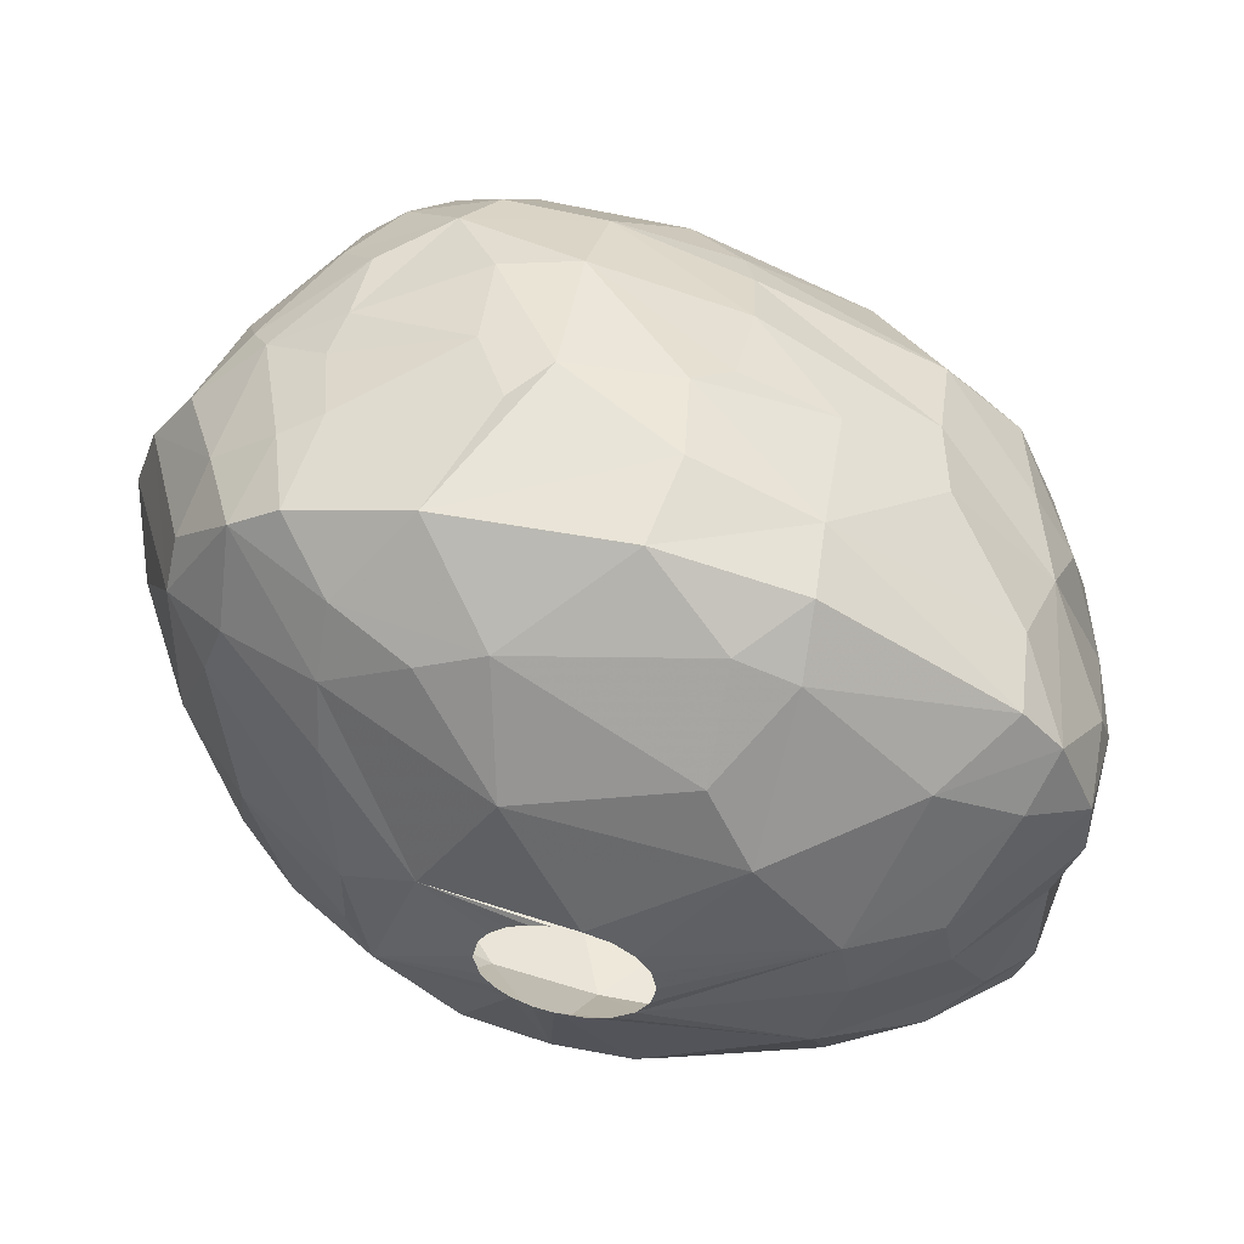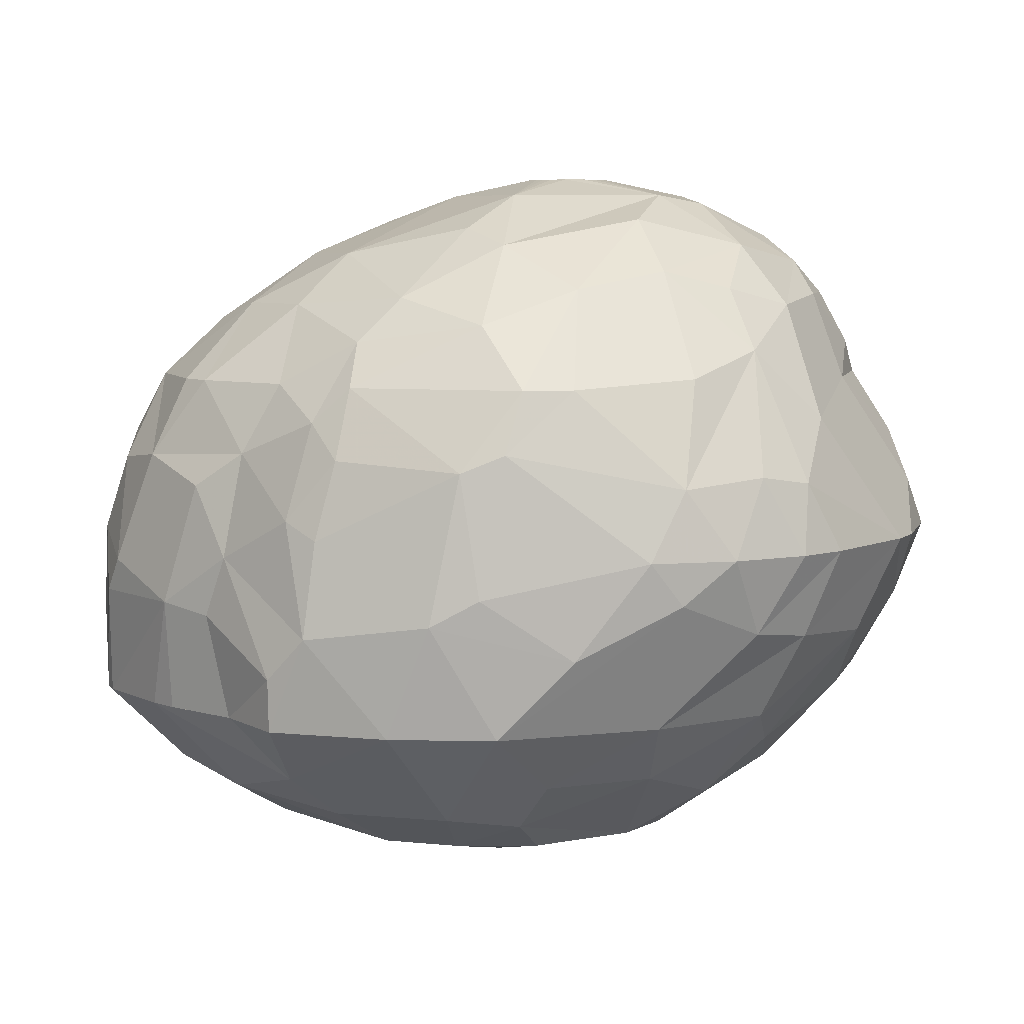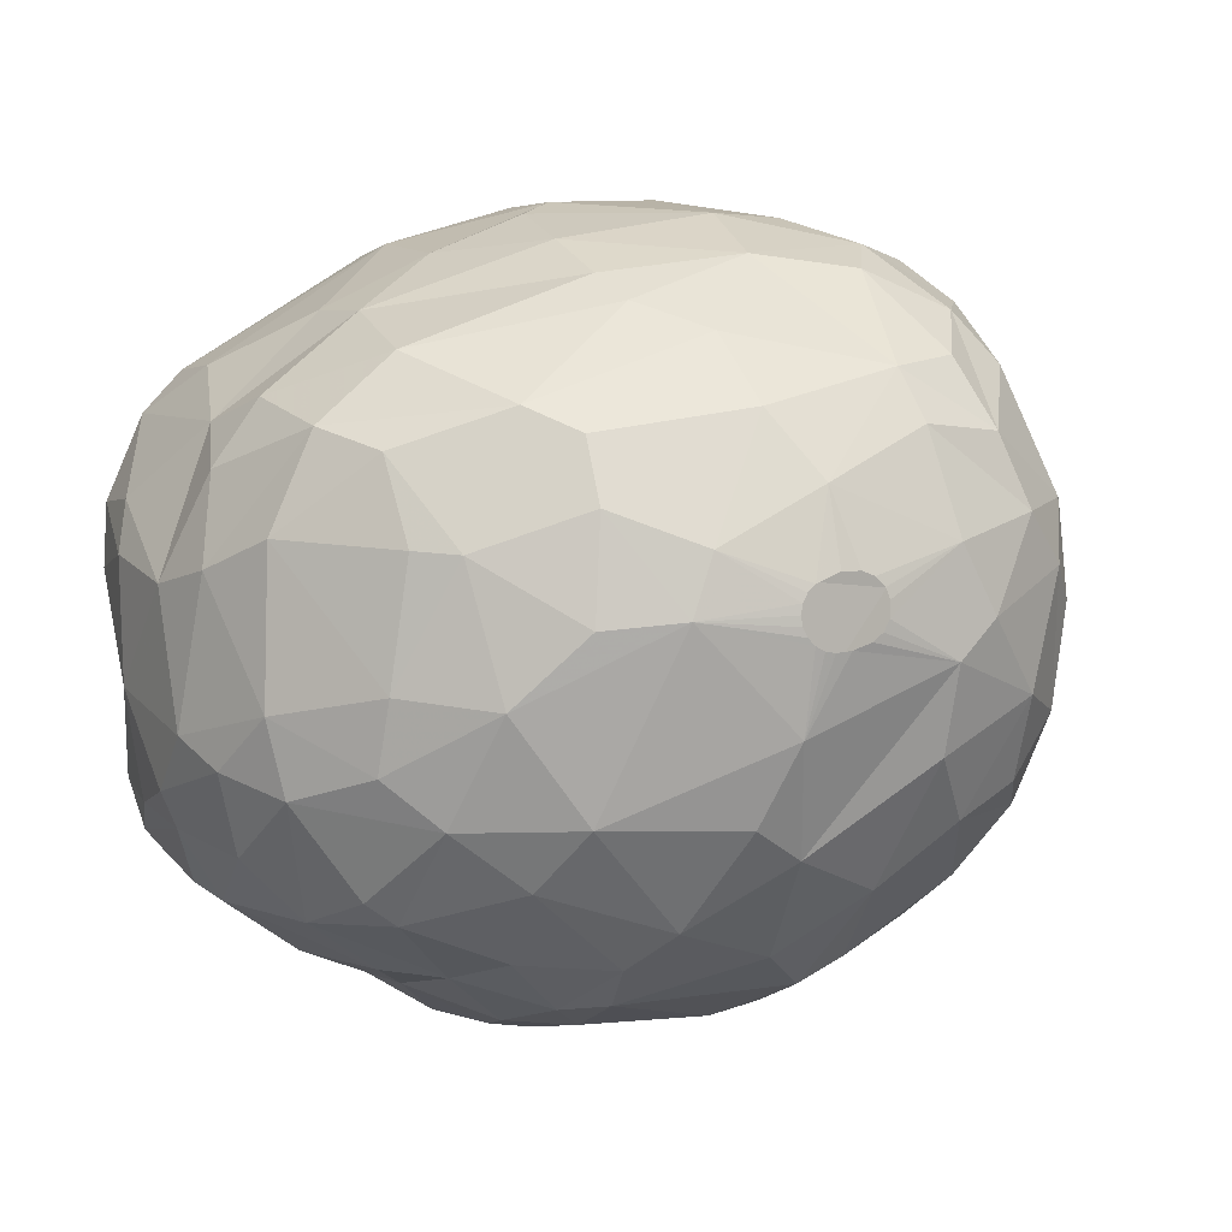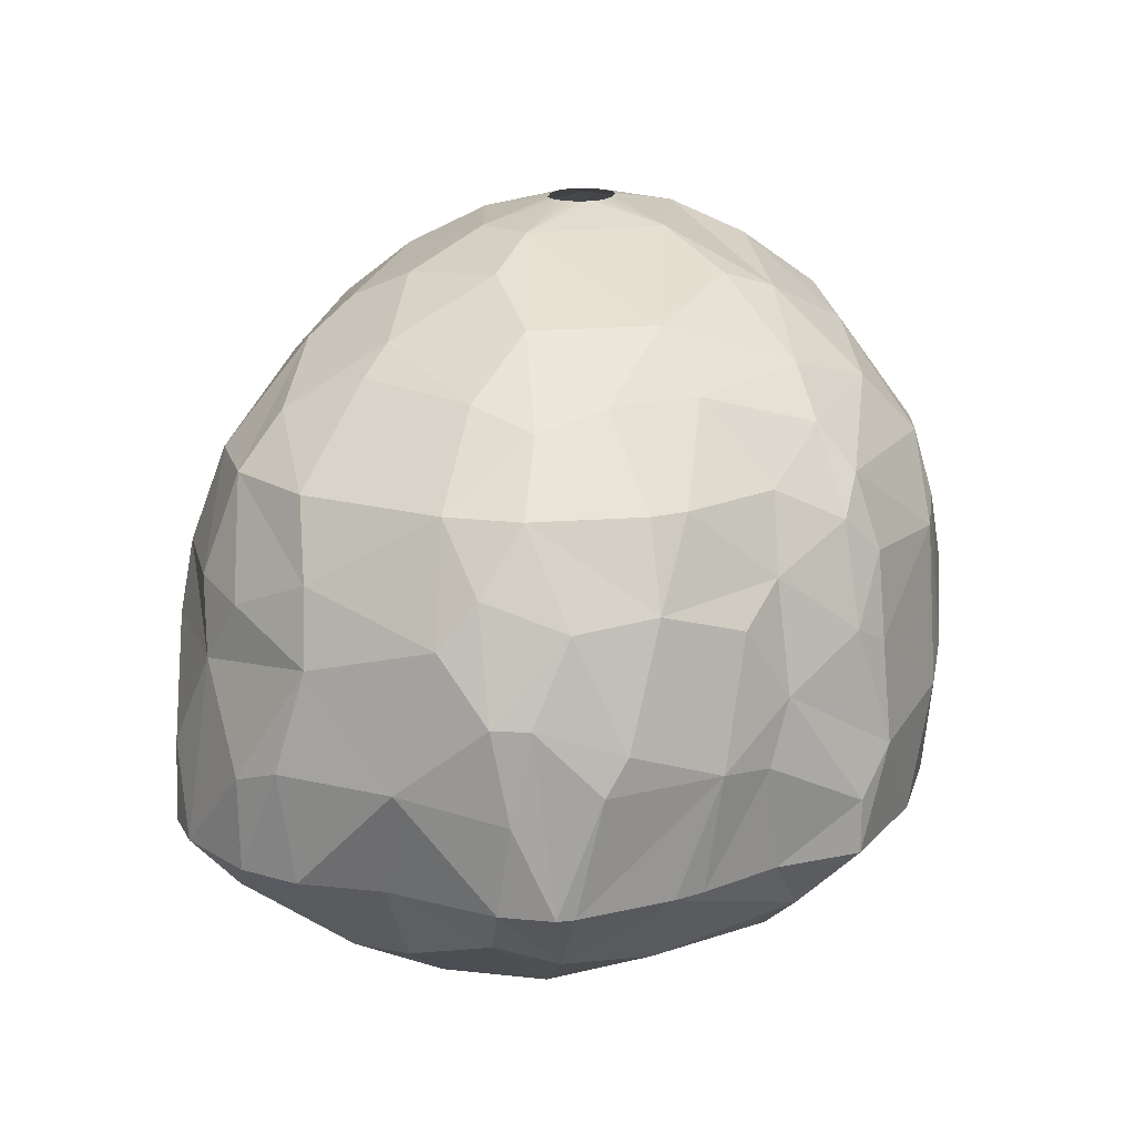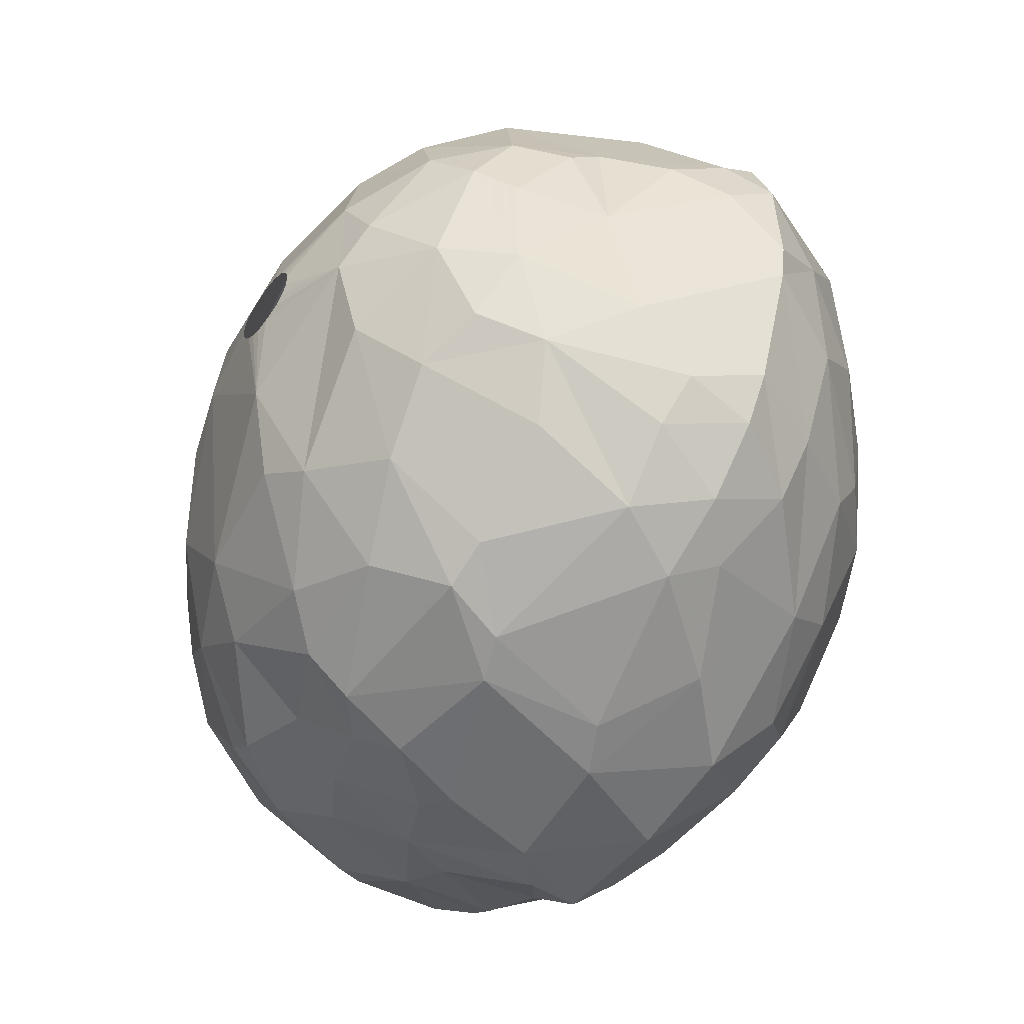
<metadata>
{"format":"obj","ext":"obj","renderer":"f3d","projection":"perspective","resolution":1024,"background":"white","views":[{"elev":54.8,"azim":-168.8,"up":"+Y"},{"elev":6.6,"azim":17.3,"up":"+Z"},{"elev":2.2,"azim":-20.9,"up":"+Y"},{"elev":17.2,"azim":-62.2,"up":"+Z"},{"elev":-49.3,"azim":52.8,"up":"+Y"}]}
</metadata>
<code>
v 113.8 92.97 312.6
v 114 88.9 312.6
v 114.1 92.47 309
v 114.2 94.58 309
v 114.2 94.67 312
v 114.3 92.14 315.9
v 114.6 85.9 315
v 114.6 87.72 317.1
v 114.7 85.28 312
v 114.8 85.82 309
v 114.8 89.77 309
v 115.1 84.76 315
v 115.1 92.59 318.3
v 115.3 84.11 309
v 115.3 97.4 309
v 115.5 86.75 318.6
v 115.7 95.53 317.1
v 115.7 83.66 309
v 116 82.85 312.9
v 116.1 96 307.5
v 116.2 96.99 315
v 116.2 86.81 307.2
v 116.3 84.09 317.7
v 116.3 88.47 320.7
v 116.5 93.52 320.7
v 116.6 98.79 309
v 116.7 82.37 314.1
v 116.8 98.83 311.7
v 117 86.02 320.7
v 117.1 97.66 317.4
v 117.4 90.49 305.7
v 117.7 92.78 305.4
v 117.8 96.72 320.7
v 117.8 85.27 306.3
v 118.2 82.15 318
v 118.4 81.65 309
v 118.7 97.68 306.6
v 119 86.79 322.8
v 119.2 83 320.7
v 119.2 89.11 323.4
v 119.3 95.97 322.5
v 119.3 81.13 309
v 119.4 80.53 312.9
v 119.5 100.4 315
v 119.7 93.2 323.7
v 120.1 100.2 317.4
v 120.1 90.89 303.9
v 120.3 98.93 320.7
v 120.3 82.28 320.7
v 120.5 93.18 303.9
v 120.7 80.48 317.1
v 120.8 83.59 305.7
v 120.9 85.25 323.4
v 121 93.08 324.6
v 121 87.5 303.9
v 121.3 79.87 312.6
v 122 88.71 325.2
v 122.1 79.93 309
v 122.1 79.63 314.7
v 122.5 80.3 318.3
v 122.6 101 307.2
v 122.6 102.6 309
v 122.7 102.8 311.4
v 122.8 102.2 315.6
v 122.9 97.28 324
v 123.2 96.59 303.9
v 123.4 83.4 323.4
v 123.7 80.98 320.7
v 124.2 90.99 326.4
v 124.3 80.15 306.9
v 124.4 78.02 310.8
v 124.4 96.46 325.2
v 124.4 78.05 309
v 124.5 94.38 326.1
v 124.5 101.8 307.2
v 124.6 85.36 325.2
v 124.7 98.92 304.8
v 124.9 78.53 316.2
v 125.4 81.71 305.4
v 125.6 79.35 319.5
v 125.6 91.21 302.7
v 125.7 90.32 302.7
v 125.7 92.1 302.7
v 125.8 77.72 312.3
v 125.8 102.5 318.6
v 125.9 103.5 315.6
v 126.1 78.15 315.6
v 126.2 89.54 302.7
v 126.2 92.88 302.7
v 126.2 101.3 321
v 126.4 84.12 303.9
v 126.7 80.85 322.2
v 126.7 78.63 318.3
v 126.7 104 312
v 126.7 100.4 322.5
v 126.7 91.26 327.3
v 126.9 79.58 320.7
v 126.9 88.96 302.7
v 126.9 93.46 302.7
v 127 104 314.7
v 127.2 103.8 309
v 127.4 93.24 327.3
v 127.7 88.65 302.7
v 127.7 93.77 302.7
v 127.8 82.08 323.7
v 128.6 88.62 302.7
v 128.6 93.8 302.7
v 128.7 78.09 309
v 128.7 99.46 324.3
v 129.1 84.14 303.9
v 129.2 85.26 326.1
v 129.3 88.78 302.7
v 129.3 93.64 302.7
v 129.4 97.25 326.1
v 129.5 81.8 305.4
v 129.7 91.43 327.9
v 129.8 91.1 327.9
v 129.8 91.76 327.9
v 129.9 89.11 302.7
v 129.9 93.31 302.7
v 129.9 90.8 327.9
v 129.9 92.06 327.9
v 130.1 87.88 327.3
v 130.2 90.56 327.9
v 130.2 92.29 327.9
v 130.2 77.92 312.9
v 130.3 97.75 303.9
v 130.4 89.61 302.7
v 130.4 92.8 302.7
v 130.5 90.41 327.9
v 130.7 101.9 321.9
v 130.7 104.2 314.4
v 130.8 90.25 302.7
v 130.8 92.17 302.7
v 130.8 90.36 327.9
v 130.8 95.09 327.3
v 130.8 84.27 325.5
v 130.8 103.4 318.9
v 130.9 101.4 306.3
v 130.9 92.63 327.9
v 131 91.21 302.7
v 131.1 81.11 322.8
v 131.1 78.58 318
v 131.3 90.42 327.9
v 131.6 92.65 327.9
v 131.9 78.36 313.8
v 131.9 85.04 303.9
v 131.9 104.2 312.9
v 131.9 82.91 305.1
v 131.9 90.65 327.9
v 132 92.49 327.9
v 132.3 78.98 309
v 132.3 90.92 327.9
v 132.3 92.18 327.9
v 132.5 91.29 327.9
v 132.5 91.83 327.9
v 132.5 79.08 318.6
v 132.6 93.93 303.3
v 132.9 79.89 320.7
v 133 100.7 306
v 133.2 103.7 315.3
v 133.3 81.44 306.9
v 133.3 103.4 318.3
v 133.4 103.7 309
v 133.9 98.48 325.5
v 133.9 83.11 324
v 134.1 101.5 322.5
v 134.3 96.81 326.4
v 134.4 80.66 320.7
v 134.5 87.83 303.9
v 134.8 79.53 311.7
v 134.9 87.19 326.4
v 135 90 327.3
v 135 102.4 320.7
v 135.1 93.44 327.3
v 135.1 92.46 303.9
v 135.2 89.95 303.9
v 135.6 101.4 307.2
v 135.7 96.98 305.1
v 135.8 99.19 306
v 136.1 98.89 324.6
v 136.3 83.99 306.9
v 136.3 91.26 327
v 136.4 85.14 324.6
v 136.8 103 312.3
v 137 82.46 309
v 137.1 100.4 322.5
v 137.1 96.64 325.5
v 137.2 102.1 318.9
v 137.2 80.38 315
v 137.3 102.4 316.5
v 137.3 102.7 309
v 137.4 87.85 305.7
v 137.6 102.3 315
v 138 83.03 321
v 138.1 94.3 325.8
v 138.1 102.5 311.7
v 138.1 81.08 313.5
v 138.1 81.34 317.4
v 138.3 88.89 325.5
v 138.5 100.8 320.1
v 138.5 86.19 324
v 138.6 98.73 322.8
v 138.8 91.82 306.3
v 138.9 101.7 309
v 139 98.63 307.5
v 139.5 92.7 324.9
v 139.6 85.26 321.9
v 139.6 87.82 307.8
v 139.7 101.2 315.9
v 139.7 96.61 307.5
v 139.8 81.93 315
v 139.8 85.9 309
v 140.1 88.24 323.4
v 140.2 94.72 323.7
v 140.2 83.42 312.3
v 140.2 100.9 311.7
v 140.4 83.26 317.7
v 140.4 100.5 316.8
v 140.5 91.59 323.7
v 140.9 99.38 309.9
v 141.1 98.97 318.3
v 141.1 97.95 309
v 141.2 94.27 321.9
v 141.3 95.35 320.7
v 141.4 85.48 312
v 141.5 91.58 309.3
v 141.6 84.76 317.4
v 141.7 86.84 319.5
v 141.7 91.1 320.7
v 141.7 83.99 315
v 141.9 99.28 315
v 142.6 85.63 315
v 142.7 89.19 311.7
v 142.9 94.59 318.6
v 143.3 97.23 315
v 143.4 95.98 316.5
v 143.4 92.86 312.6
v 143.8 93.47 316.8
v 144.1 89.77 315
v 144.2 94.81 315
v 144.3 91.1 315
g foo
f 23 12 27
f 27 43 51
f 180 158 127
f 179 158 180
f 149 147 170
f 110 147 149
f 52 55 91
f 175 168 136
f 183 196 175
f 123 137 173
f 5 15 4
f 221 223 205
f 186 213 226
f 47 50 88
f 66 89 50
f 66 99 89
f 104 99 66
f 158 107 104
f 158 113 107
f 170 141 158
f 110 112 119
f 110 106 112
f 91 106 110
f 91 55 106
f 127 104 66
f 127 158 104
f 176 170 158
f 177 170 176
f 147 119 170
f 110 119 147
f 47 88 55
f 77 127 66
f 139 127 77
f 179 176 158
f 79 52 91
f 34 55 52
f 31 47 55
f 32 50 47
f 75 139 77
f 160 127 139
f 160 180 127
f 193 170 177
f 79 110 115
f 79 91 110
f 32 47 31
f 37 66 50
f 211 176 179
f 204 176 211
f 204 177 176
f 182 149 170
f 115 110 149
f 22 55 34
f 22 31 55
f 61 66 37
f 61 77 66
f 193 177 204
f 182 170 193
f 20 50 32
f 37 50 20
f 75 77 61
f 211 179 206
f 70 52 79
f 178 180 160
f 206 179 180
f 70 79 115
f 36 34 52
f 209 193 204
f 182 162 149
f 152 149 162
f 152 115 149
f 36 52 70
f 11 31 22
f 178 160 139
f 58 36 70
f 164 178 139
f 211 206 223
f 227 204 211
f 213 193 209
f 213 182 193
f 10 11 22
f 4 32 31
f 20 32 4
f 101 139 75
f 209 204 227
f 108 70 115
f 18 34 36
f 3 31 11
f 164 139 101
f 205 180 178
f 205 206 180
f 186 182 213
f 186 162 182
f 14 34 18
f 10 34 14
f 10 22 34
f 3 4 31
f 26 61 37
f 108 115 152
f 42 36 58
f 15 37 20
f 26 37 15
f 62 61 26
f 62 75 61
f 164 192 178
f 227 211 223
f 152 162 186
f 73 70 108
f 58 70 73
f 15 20 4
f 101 75 62
f 205 178 192
f 223 206 205
f 71 58 73
f 63 101 62
f 238 227 223
f 56 42 58
f 28 26 15
f 94 164 101
f 197 192 185
f 197 205 192
f 217 205 197
f 221 205 217
f 234 209 227
f 234 213 209
f 56 58 71
f 9 10 14
f 63 26 28
f 63 62 26
f 236 223 221
f 2 10 9
f 11 10 2
f 1 4 3
f 5 4 1
f 238 234 227
f 126 108 152
f 94 101 63
f 216 186 226
f 14 18 19
f 2 3 11
f 198 152 186
f 198 171 152
f 43 36 42
f 18 36 43
f 21 15 5
f 148 192 164
f 226 213 234
f 198 186 216
f 126 152 171
f 84 73 108
f 71 73 84
f 43 42 56
f 1 3 2
f 132 164 94
f 148 164 132
f 185 192 148
f 84 108 126
f 19 18 43
f 28 15 21
f 236 221 217
f 12 14 19
f 9 14 12
f 240 234 238
f 240 226 234
f 146 126 171
f 7 9 12
f 100 94 63
f 210 217 197
f 210 232 217
f 6 1 2
f 63 28 44
f 197 185 194
f 241 238 223
f 233 226 240
f 190 171 198
f 87 84 126
f 6 5 1
f 240 238 242
f 59 71 84
f 59 56 71
f 27 19 43
f 12 19 27
f 7 2 9
f 64 63 44
f 100 63 64
f 161 185 148
f 241 223 236
f 242 238 241
f 216 226 233
f 212 198 216
f 43 56 59
f 210 197 194
f 231 216 233
f 212 216 231
f 190 198 212
f 44 28 21
f 86 100 64
f 100 132 94
f 132 161 148
f 236 217 232
f 146 171 190
f 143 126 146
f 87 126 143
f 8 2 7
f 6 2 8
f 21 5 6
f 194 185 161
f 78 84 87
f 78 59 84
f 51 43 59
f 17 21 6
f 46 44 21
f 210 194 191
f 239 242 241
f 35 27 51
f 30 46 21
f 46 64 44
f 138 132 100
f 191 194 161
f 219 232 210
f 228 233 240
f 199 190 212
f 157 146 190
f 163 132 138
f 163 161 132
f 237 241 236
f 237 239 241
f 228 231 233
f 218 231 228
f 212 231 218
f 23 7 12
f 16 7 23
f 16 8 7
f 13 6 8
f 17 6 13
f 30 21 17
f 191 161 163
f 157 190 199
f 85 86 64
f 237 236 232
f 157 143 146
f 23 27 35
f 199 212 218
f 86 138 100
f 237 232 222
f 93 87 143
f 60 59 78
f 51 59 60
f 189 210 191
f 219 210 189
f 222 232 219
f 229 240 242
f 229 228 240
f 78 87 93
f 85 64 46
f 235 239 237
f 230 239 235
f 230 242 239
f 169 157 199
f 138 86 85
f 174 191 163
f 189 191 174
f 35 51 60
f 24 13 8
f 229 242 230
f 80 60 78
f 29 23 35
f 29 16 23
f 208 228 229
f 208 218 228
f 199 218 208
f 80 78 93
f 29 35 39
f 25 13 24
f 90 85 46
f 131 138 85
f 174 163 138
f 201 219 189
f 222 219 201
f 225 237 222
f 235 237 225
f 97 93 143
f 24 8 16
f 33 17 13
f 33 30 17
f 195 199 208
f 48 46 30
f 48 90 46
f 174 138 131
f 25 33 13
f 48 30 33
f 203 222 201
f 225 222 203
f 225 230 235
f 195 169 199
f 159 157 169
f 159 143 157
f 80 93 97
f 68 60 80
f 49 35 60
f 39 35 49
f 29 24 16
f 90 131 85
f 97 143 159
f 49 60 68
f 95 90 48
f 201 189 174
f 92 80 97
f 92 68 80
f 40 25 24
f 224 230 225
f 29 39 53
f 38 24 29
f 187 201 174
f 187 203 201
f 215 225 203
f 214 229 230
f 214 208 229
f 142 97 159
f 92 97 142
f 67 49 68
f 45 25 40
f 41 25 45
f 41 33 25
f 65 33 41
f 48 33 65
f 167 174 131
f 187 174 167
f 220 230 224
f 214 230 220
f 166 159 169
f 142 159 166
f 53 39 49
f 95 131 90
f 215 224 225
f 184 195 208
f 166 169 195
f 53 49 67
f 38 29 53
f 40 24 38
f 166 195 184
f 95 48 65
f 202 208 214
f 105 92 142
f 67 92 105
f 67 68 92
f 215 220 224
f 109 131 95
f 181 187 167
f 188 203 187
f 184 208 202
f 57 38 53
f 40 38 57
f 165 131 109
f 165 167 131
f 53 67 76
f 54 45 40
f 54 41 45
f 65 41 54
f 109 95 65
f 181 188 187
f 188 215 203
f 207 220 215
f 200 202 214
f 105 142 137
f 76 67 105
f 57 53 76
f 57 54 40
f 72 109 65
f 207 214 220
f 184 202 200
f 137 142 166
f 72 65 54
f 165 181 167
f 200 214 207
f 196 215 188
f 196 207 215
f 172 166 184
f 137 166 172
f 111 105 137
f 69 54 57
f 74 72 54
f 165 109 114
f 111 76 105
f 74 54 69
f 114 109 72
f 188 181 165
f 172 184 200
f 168 188 165
f 196 188 168
f 183 200 207
f 102 72 74
f 114 72 102
f 136 165 114
f 168 165 136
f 183 207 196
f 96 57 76
f 96 69 57
f 136 114 102
f 173 200 183
f 173 172 200
f 123 111 137
f 96 76 123
f 96 74 69
f 96 102 74
f 175 196 168
f 173 137 172
f 123 76 111
f 50 82 88
f 50 81 82
f 50 83 81
f 89 83 50
f 158 120 113
f 158 129 120
f 158 134 129
f 158 141 134
f 170 133 141
f 170 128 133
f 119 128 170
f 55 103 106
f 55 98 103
f 55 88 98
f 121 96 124
f 117 96 121
f 116 96 117
f 118 96 116
f 118 102 96
f 122 102 118
f 125 102 122
f 125 136 102
f 140 136 125
f 145 136 140
f 151 136 145
f 151 175 136
f 154 175 151
f 156 175 154
f 155 175 156
f 155 173 175
f 153 173 155
f 150 173 153
f 144 173 150
f 144 123 173
f 135 123 144
f 130 123 135
f 124 123 130
f 124 96 123
f 173 183 175
g

</code>
